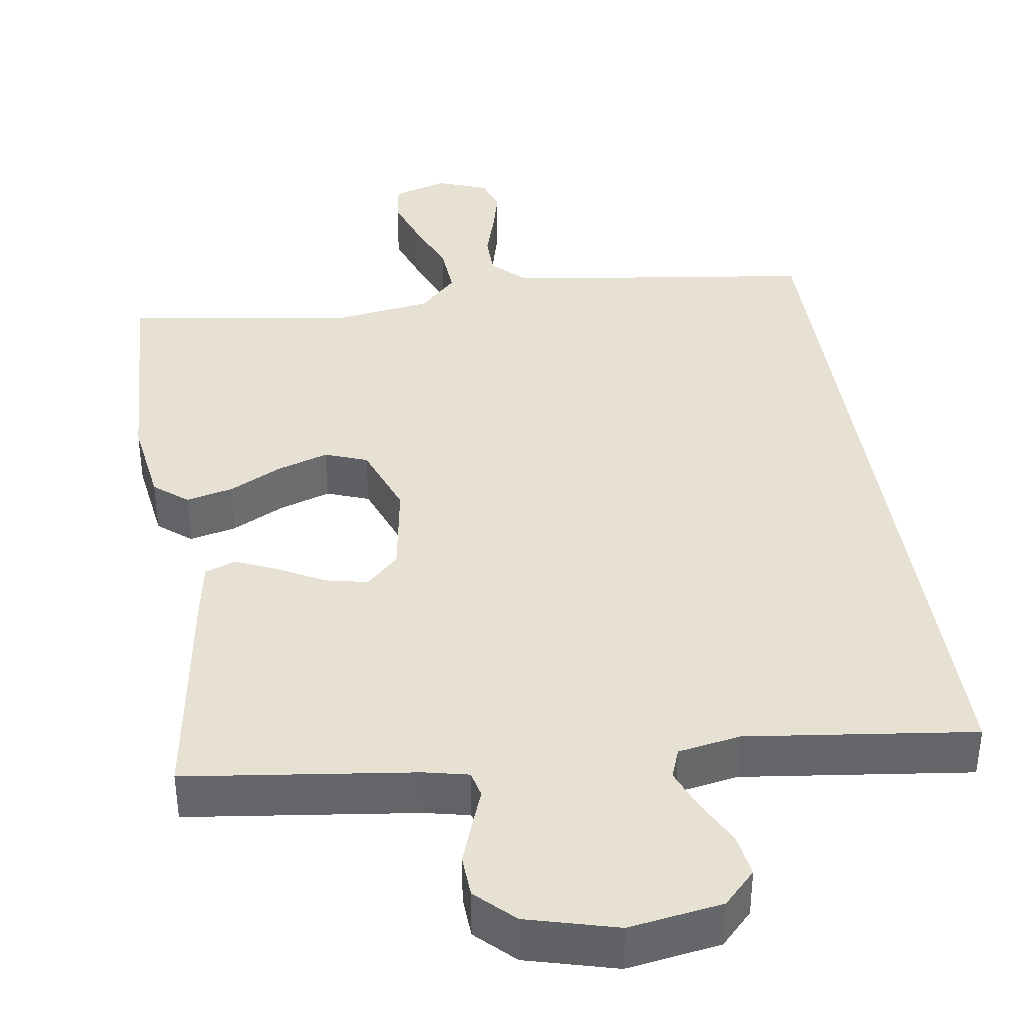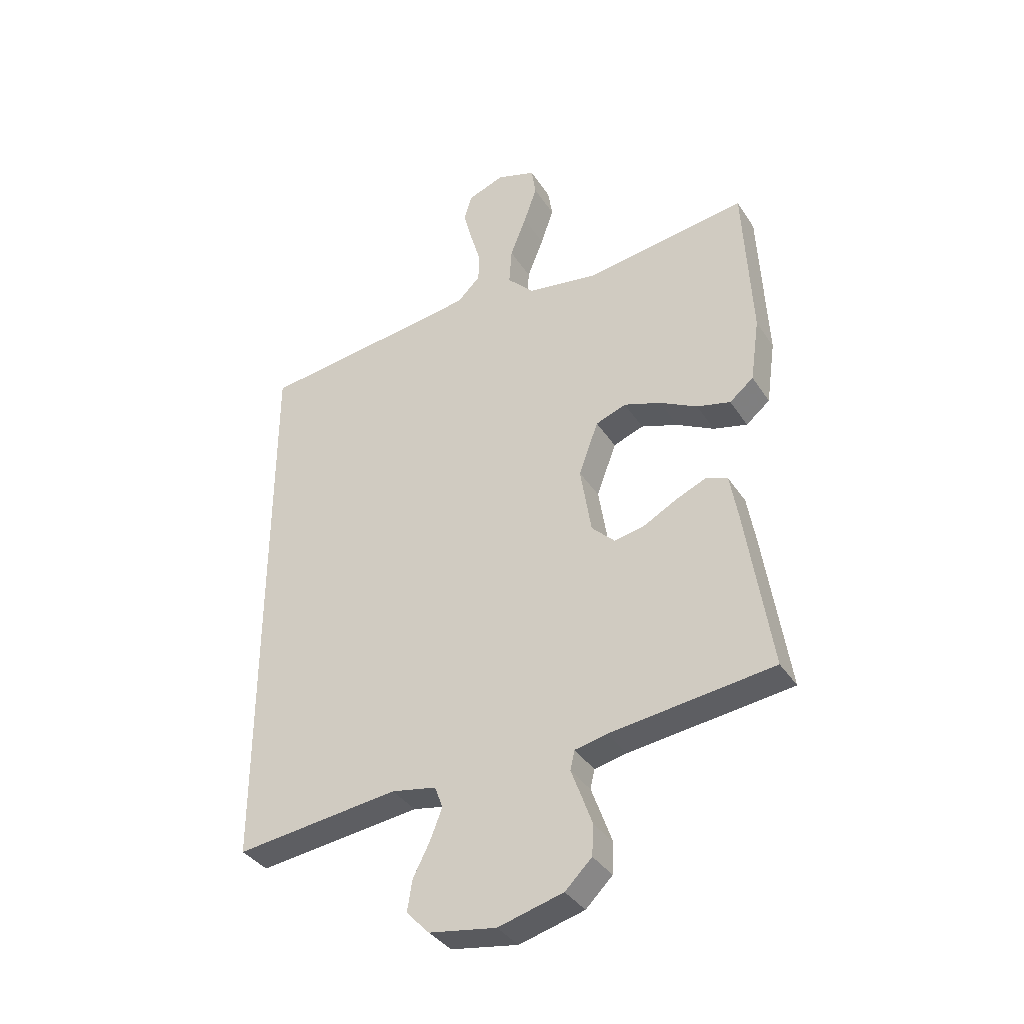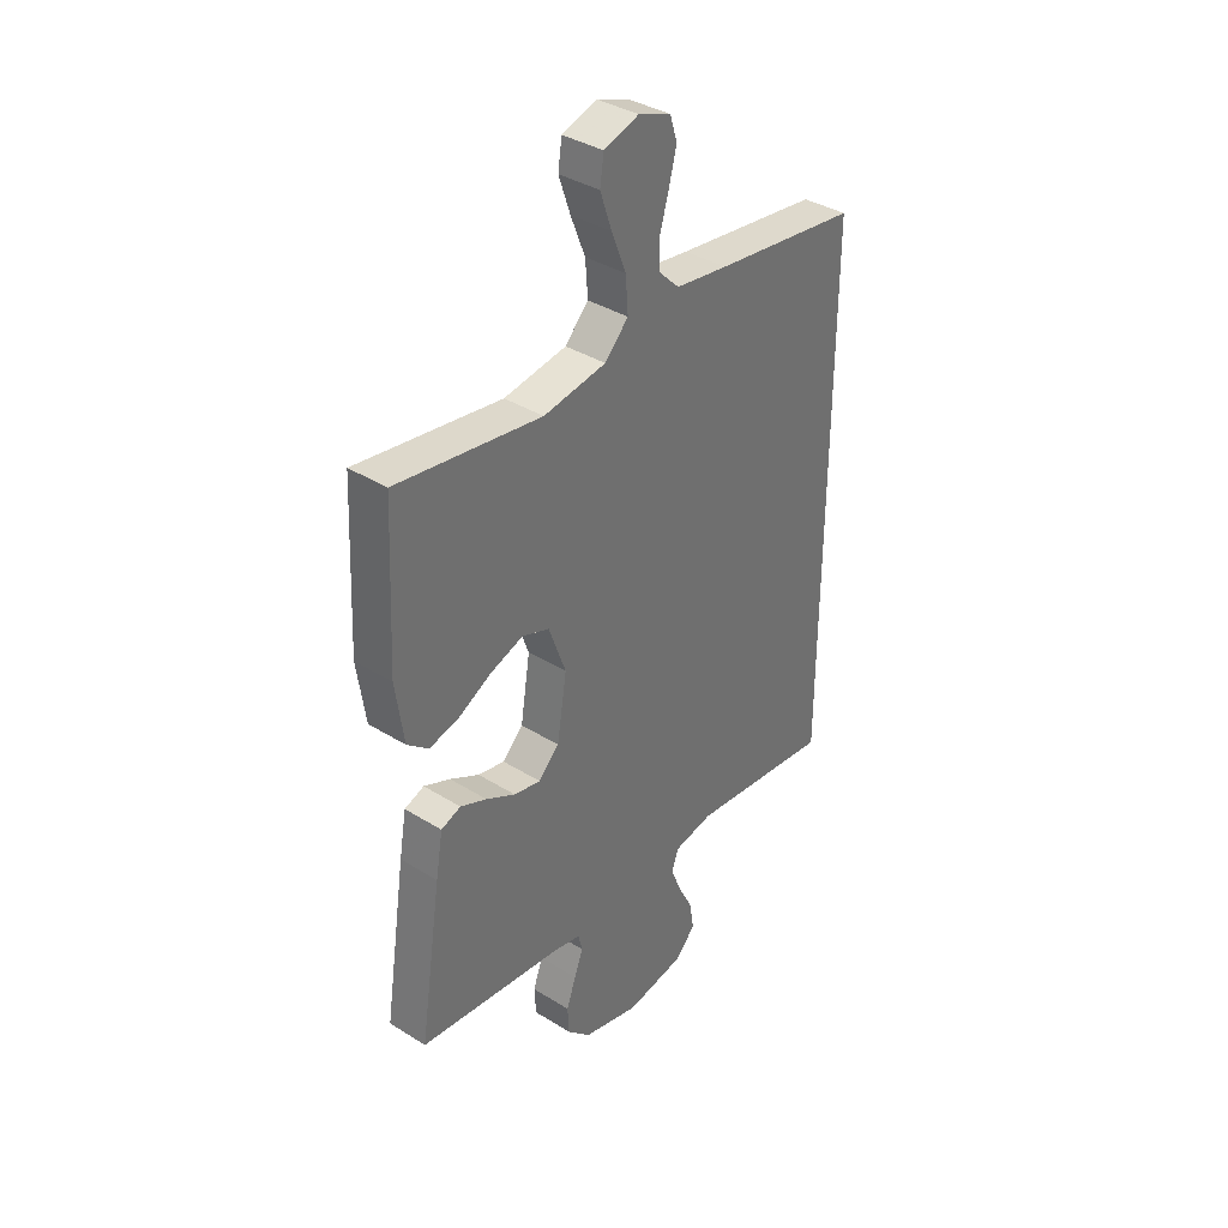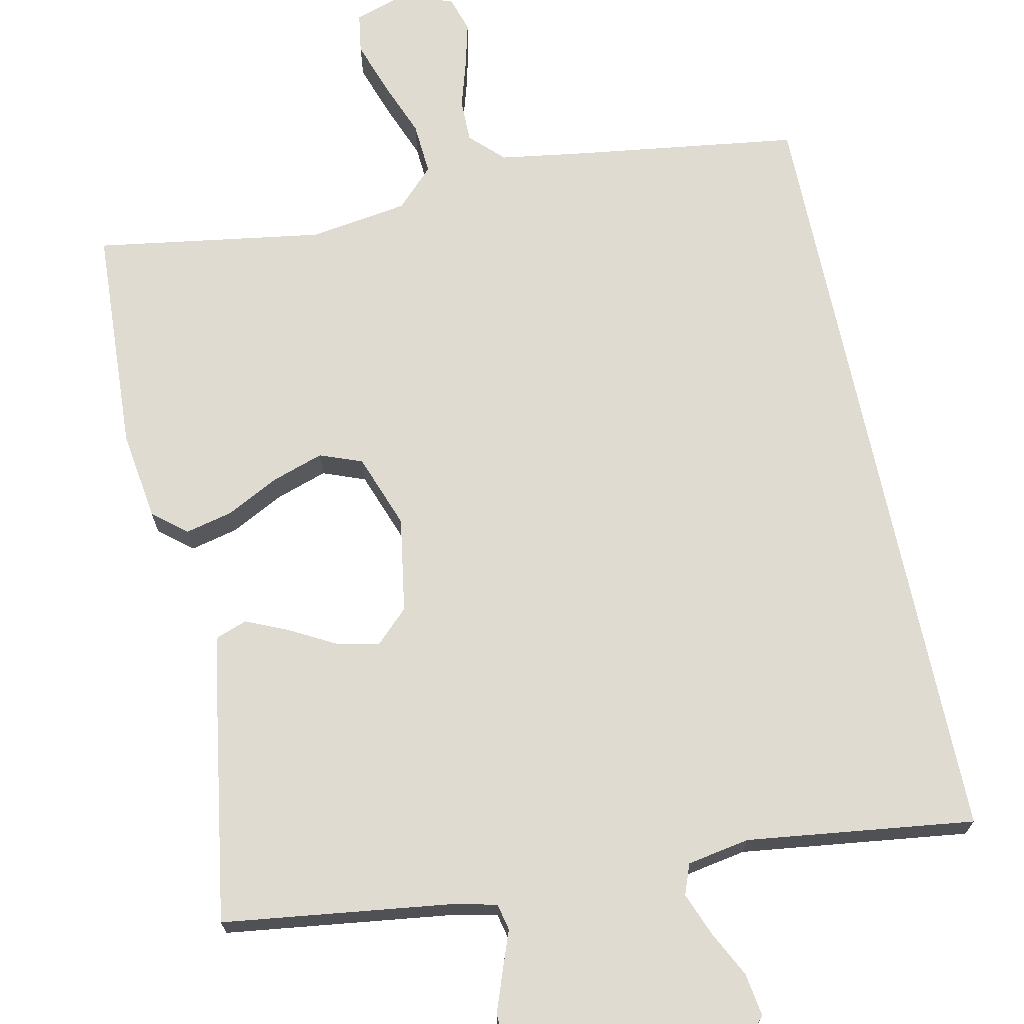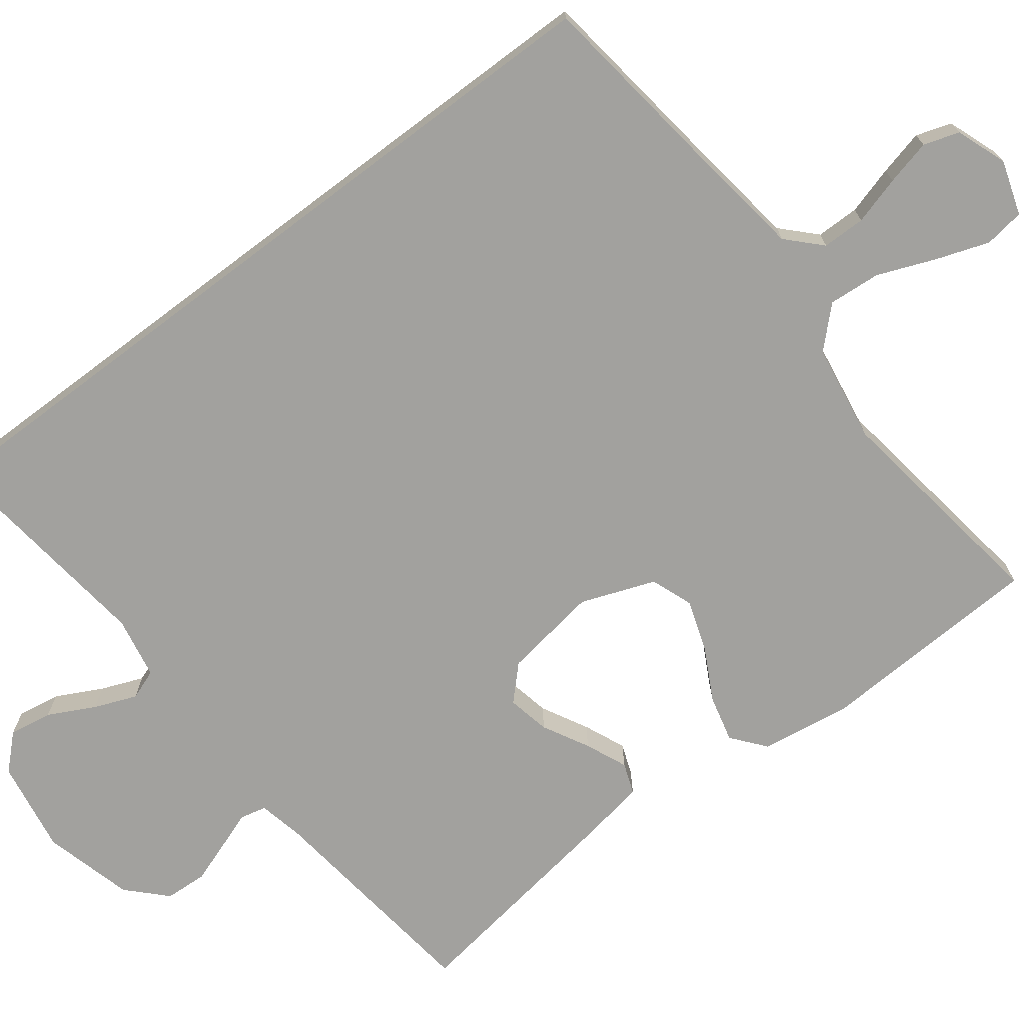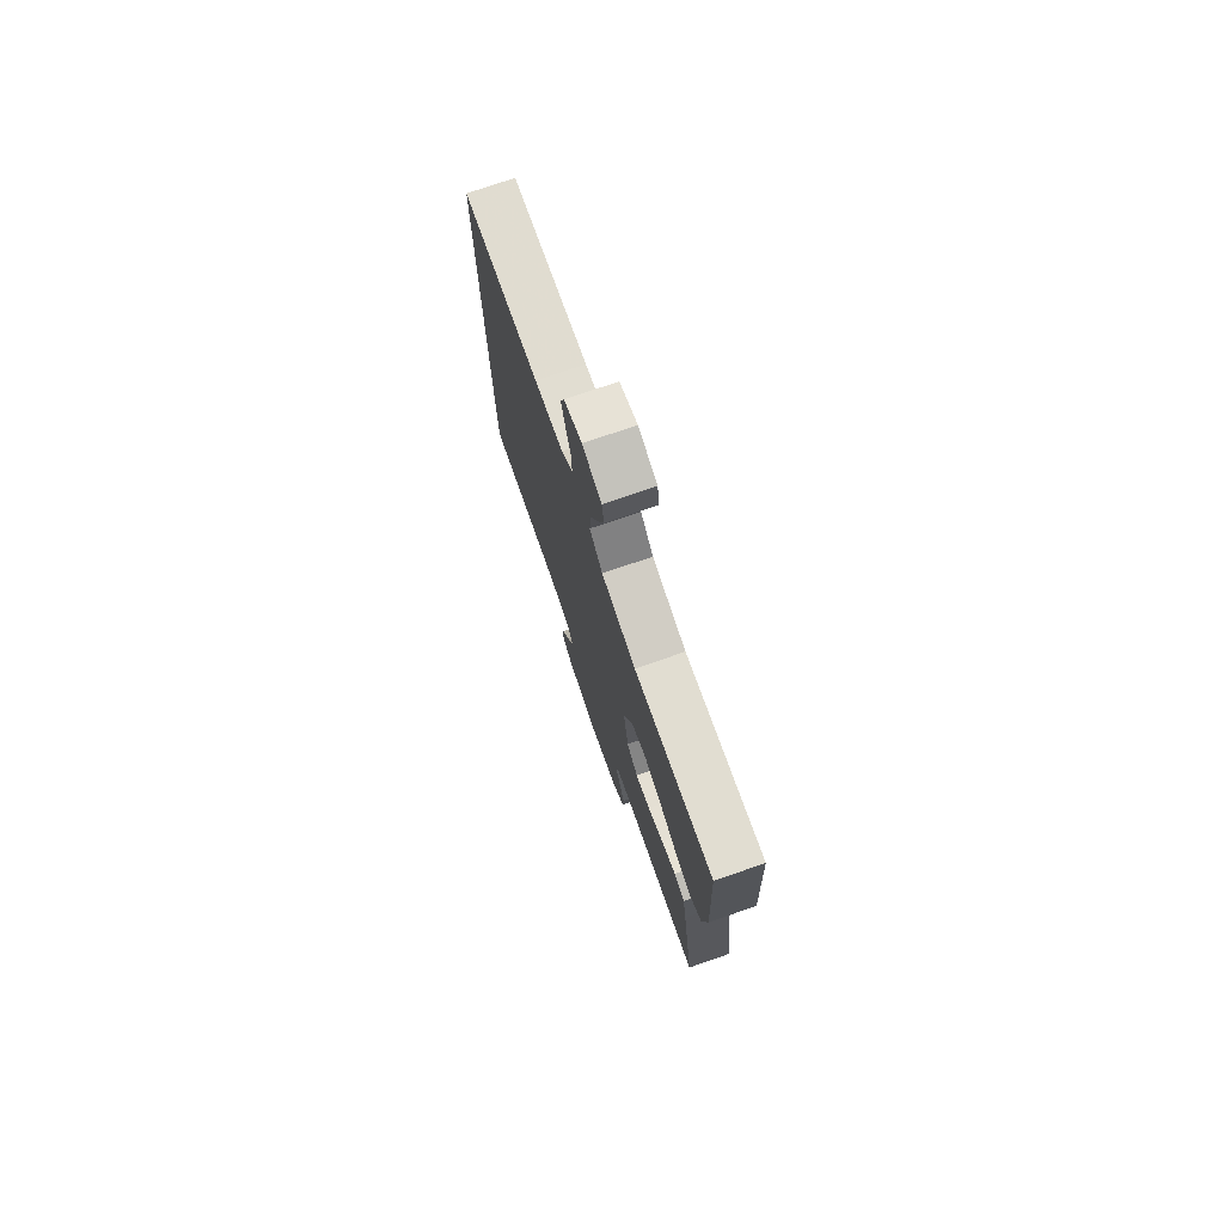
<metadata>
{"format":"obj","ext":"obj","renderer":"f3d","projection":"perspective","resolution":1024,"background":"white","views":[{"elev":38.6,"azim":171.4,"up":"+Y"},{"elev":-36.7,"azim":29.0,"up":"+Z"},{"elev":37.2,"azim":128.7,"up":"+Z"},{"elev":69.9,"azim":168.2,"up":"+Y"},{"elev":-72.0,"azim":-53.0,"up":"+Y"},{"elev":75.7,"azim":71.0,"up":"+Z"}]}
</metadata>
<code>
v -0.5 0.07 0.465
v -0.2 0.07 0.505
v -0.091 0.07 0.521
v -0.048 0.07 0.563
v -0.048 0.07 0.62
v -0.067 0.07 0.684
v -0.082 0.07 0.744
v -0.067 0.07 0.791
v 0 0.07 0.816
v 0.072 0.07 0.793
v 0.08 0.07 0.74
v 0.056 0.07 0.67
v 0.026 0.07 0.594
v 0.021 0.07 0.525
v 0.07 0.07 0.475
v 0.2 0.07 0.455
v 0.5 0.07 0.5
v 0.515 0.07 0.2
v 0.498 0.07 0.081
v 0.454 0.07 0.045
v 0.392 0.07 0.06
v 0.323 0.07 0.096
v 0.255 0.07 0.119
v 0.199 0.07 0.098
v 0.163 0.07 0
v 0.183 0.07 -0.126
v 0.226 0.07 -0.168
v 0.282 0.07 -0.156
v 0.343 0.07 -0.123
v 0.398 0.07 -0.099
v 0.439 0.07 -0.114
v 0.454 0.07 -0.2
v 0.5 0.07 -0.5
v 0.2 0.07 -0.538
v 0.141 0.07 -0.551
v 0.133 0.07 -0.586
v 0.151 0.07 -0.635
v 0.171 0.07 -0.691
v 0.168 0.07 -0.747
v 0.119 0.07 -0.795
v 0 0.07 -0.827
v -0.123 0.07 -0.807
v -0.165 0.07 -0.763
v -0.156 0.07 -0.706
v -0.125 0.07 -0.645
v -0.103 0.07 -0.589
v -0.118 0.07 -0.549
v -0.2 0.07 -0.534
v -0.5 0.07 -0.571
v -0.5 0 0.465
v -0.2 0 0.505
v -0.091 0 0.521
v -0.048 0 0.563
v -0.048 0 0.62
v -0.067 0 0.684
v -0.082 0 0.744
v -0.067 0 0.791
v 0 0 0.816
v 0.072 0 0.793
v 0.08 0 0.74
v 0.056 0 0.67
v 0.026 0 0.594
v 0.021 0 0.525
v 0.07 0 0.475
v 0.2 0 0.455
v 0.5 0 0.5
v 0.515 0 0.2
v 0.498 0 0.081
v 0.454 0 0.045
v 0.392 0 0.06
v 0.323 0 0.096
v 0.255 0 0.119
v 0.199 0 0.098
v 0.163 0 0
v 0.183 0 -0.126
v 0.226 0 -0.168
v 0.282 0 -0.156
v 0.343 0 -0.123
v 0.398 0 -0.099
v 0.439 0 -0.114
v 0.454 0 -0.2
v 0.5 0 -0.5
v 0.2 0 -0.538
v 0.141 0 -0.551
v 0.133 0 -0.586
v 0.151 0 -0.635
v 0.171 0 -0.691
v 0.168 0 -0.747
v 0.119 0 -0.795
v 0 0 -0.827
v -0.123 0 -0.807
v -0.165 0 -0.763
v -0.156 0 -0.706
v -0.125 0 -0.645
v -0.103 0 -0.589
v -0.118 0 -0.549
v -0.2 0 -0.534
v -0.5 0 -0.571
f 48 49 1 2
f 47 48 2 3
f 46 47 3 4
f 42 43 44 45
f 42 45 46
f 41 42 46
f 40 41 46 4
f 36 37 38 39
f 36 39 40
f 31 32 33 34
f 31 34 35
f 28 29 30 31
f 28 31 35
f 27 28 35
f 26 27 35 36
f 19 20 21 22
f 19 22 23
f 16 17 18 19
f 15 16 19 23
f 14 15 23 24
f 10 11 12 13
f 8 9 10 13
f 8 13 14
f 5 6 7 8
f 5 8 14
f 36 40 4 5
f 25 26 36 5
f 5 14 24 25
f 51 50 98 97
f 52 51 97 96
f 53 52 96 95
f 94 93 92 91
f 95 94 91
f 95 91 90
f 53 95 90 89
f 88 87 86 85
f 89 88 85
f 83 82 81 80
f 84 83 80
f 80 79 78 77
f 84 80 77
f 84 77 76
f 85 84 76 75
f 71 70 69 68
f 72 71 68
f 68 67 66 65
f 72 68 65 64
f 73 72 64 63
f 62 61 60 59
f 62 59 58 57
f 63 62 57
f 57 56 55 54
f 63 57 54
f 54 53 89 85
f 54 85 75 74
f 74 73 63 54
f 1 50 51 2
f 2 51 52 3
f 3 52 53 4
f 4 53 54 5
f 5 54 55 6
f 6 55 56 7
f 7 56 57 8
f 8 57 58 9
f 9 58 59 10
f 10 59 60 11
f 11 60 61 12
f 12 61 62 13
f 13 62 63 14
f 14 63 64 15
f 15 64 65 16
f 16 65 66 17
f 17 66 67 18
f 18 67 68 19
f 19 68 69 20
f 20 69 70 21
f 21 70 71 22
f 22 71 72 23
f 23 72 73 24
f 24 73 74 25
f 25 74 75 26
f 26 75 76 27
f 27 76 77 28
f 28 77 78 29
f 29 78 79 30
f 30 79 80 31
f 31 80 81 32
f 32 81 82 33
f 33 82 83 34
f 34 83 84 35
f 35 84 85 36
f 36 85 86 37
f 37 86 87 38
f 38 87 88 39
f 39 88 89 40
f 40 89 90 41
f 41 90 91 42
f 42 91 92 43
f 43 92 93 44
f 44 93 94 45
f 45 94 95 46
f 46 95 96 47
f 47 96 97 48
f 48 97 98 49
f 49 98 50 1

</code>
